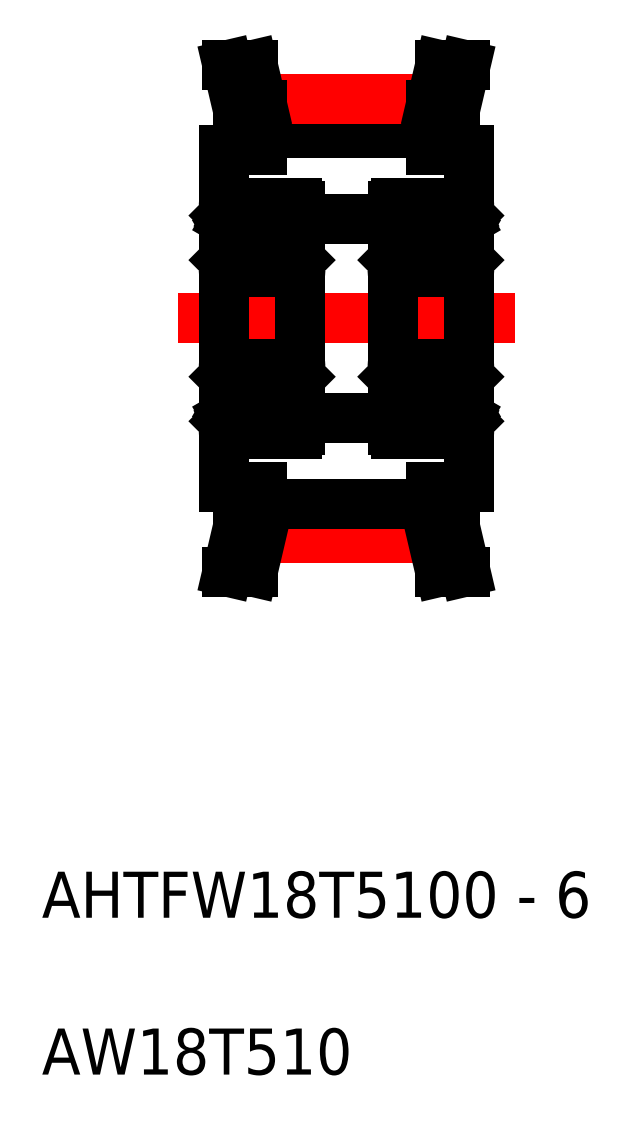
<metadata>
{"format":"dxf","ext":"dxf","renderer":"ezdxf+matplotlib","layout":"modelspace","background":"white","min_lineweight":24,"dpi":150}
</metadata>
<code>
0
SECTION
2
ENTITIES
0
TEXT
8
0
10
21.85
20
-0.1856
30
0
40
3
1
AW18T510
11
21.85
21
-0.5856
31
0
73
     1
0
TEXT
8
0
10
21.85
20
10.03
30
0
40
3
1
AHTFW18T5100 - 6
11
21.85
21
9.634
31
0
73
     1
0
LINE
8
0
10
38.7
20
43.04
30
0
11
44.7
21
43.04
31
0
0
LINE
8
0
10
38.7
20
56.04
30
0
11
44.7
21
56.04
31
0
0
LINE
8
CENTER
10
30.7
20
49.54
30
0
11
52.7
21
49.54
31
0
0
LINE
8
0
10
49.7
20
49.54
30
0
11
49.7
21
60.54
31
0
0
LINE
8
0
10
33.7
20
49.54
30
0
11
33.7
21
60.54
31
0
0
LINE
8
0
10
36.2
20
61.64
30
0
11
47.2
21
61.64
31
0
0
LINE
8
0
10
36.2
20
63.44
30
0
11
47.2
21
63.44
31
0
0
LINE
8
CENTER
10
36.1
20
63.87
30
0
11
47.3
21
63.87
31
0
0
LINE
8
0
10
35.59
20
66.04
30
0
11
33.95
21
66.04
31
0
0
LINE
8
0
10
36.2
20
60.54
30
0
11
36.2
21
63.44
31
0
0
LINE
8
0
10
34.6
20
60.54
30
0
11
34.6
21
63.26
31
0
0
LINE
8
0
10
33.7
20
60.54
30
0
11
36.2
21
60.54
31
0
0
LINE
8
0
10
34.6
20
63.26
30
0
11
33.95
21
66.04
31
0
0
LINE
8
0
10
36.2
20
63.44
30
0
11
35.59
21
66.04
31
0
0
LINE
8
0
10
47.81
20
66.04
30
0
11
49.46
21
66.04
31
0
0
LINE
8
0
10
49.7
20
60.54
30
0
11
47.2
21
60.54
31
0
0
LINE
8
0
10
47.2
20
60.54
30
0
11
47.2
21
63.44
31
0
0
LINE
8
0
10
48.8
20
60.54
30
0
11
48.8
21
63.26
31
0
0
LINE
8
0
10
47.2
20
63.44
30
0
11
47.81
21
66.04
31
0
0
LINE
8
0
10
48.8
20
63.26
30
0
11
49.46
21
66.04
31
0
0
LINE
8
0
10
36.2
20
38.54
30
0
11
36.2
21
35.64
31
0
0
LINE
8
0
10
34.6
20
38.54
30
0
11
34.6
21
35.83
31
0
0
LINE
8
0
10
48.8
20
38.54
30
0
11
48.8
21
35.83
31
0
0
LINE
8
0
10
47.2
20
38.54
30
0
11
47.2
21
35.64
31
0
0
LINE
8
0
10
36.2
20
35.64
30
0
11
47.2
21
35.64
31
0
0
LINE
8
CENTER
10
36.1
20
35.22
30
0
11
47.3
21
35.22
31
0
0
LINE
8
0
10
35.59
20
33.04
30
0
11
33.95
21
33.04
31
0
0
LINE
8
0
10
34.6
20
35.83
30
0
11
33.95
21
33.04
31
0
0
LINE
8
0
10
36.2
20
35.64
30
0
11
35.59
21
33.04
31
0
0
LINE
8
0
10
48.8
20
35.83
30
0
11
49.46
21
33.04
31
0
0
LINE
8
0
10
47.81
20
33.04
30
0
11
49.46
21
33.04
31
0
0
LINE
8
0
10
47.2
20
35.64
30
0
11
47.81
21
33.04
31
0
0
LINE
8
0
10
36.2
20
37.44
30
0
11
47.2
21
37.44
31
0
0
LINE
8
0
10
33.7
20
38.54
30
0
11
36.2
21
38.54
31
0
0
LINE
8
0
10
49.7
20
38.54
30
0
11
47.2
21
38.54
31
0
0
LINE
8
0
10
33.7
20
49.54
30
0
11
33.7
21
38.54
31
0
0
LINE
8
0
10
49.7
20
49.54
30
0
11
49.7
21
38.54
31
0
0
ARC
8
0
10
38.5
20
56.84
30
0
40
0.2
50
0
51
90
0
LINE
8
0
10
38.39
20
55.85
30
0
11
38.25
21
56.09
31
0
0
LINE
8
0
10
38.54
20
55.89
30
0
11
38.34
21
56.23
31
0
0
LINE
8
0
10
38.37
20
56.29
30
0
11
38.45
21
56.14
31
0
0
ARC
8
0
10
38.45
20
55.84
30
0
40
0.1
50
360
51
30
0
ARC
8
0
10
38.3
20
55.8
30
0
40
0.1
50
360
51
30
0
LINE
8
0
10
38.45
20
56.14
30
0
11
38.6
21
56.14
31
0
0
LINE
8
0
10
38.6
20
56.14
30
0
11
38.7
21
56.24
31
0
0
LINE
8
0
10
38.4
20
55.66
30
0
11
38.55
21
55.61
31
0
0
LINE
8
0
10
38.4
20
55.8
30
0
11
38.4
21
55.66
31
0
0
LINE
8
0
10
38.55
20
55.84
30
0
11
38.55
21
55.61
31
0
0
LINE
8
0
10
38.6
20
53.44
30
0
11
38.7
21
53.34
31
0
0
ARC
8
0
10
38.35
20
53.84
30
0
40
0.2
50
270
51
360
0
ARC
8
0
10
38.5
20
52.74
30
0
40
0.2
50
270
51
0
0
LINE
8
0
10
38.4
20
55.27
30
0
11
38.4
21
53.79
31
0
0
LINE
8
0
10
38.55
20
55.35
30
0
11
38.55
21
53.84
31
0
0
LINE
8
0
10
38.6
20
45.64
30
0
11
38.7
21
45.74
31
0
0
ARC
8
0
10
38.35
20
45.24
30
0
40
0.2
50
0.00032
51
90
0
LINE
8
0
10
38.6
20
42.94
30
0
11
38.7
21
42.84
31
0
0
LINE
8
0
10
38.45
20
42.94
30
0
11
38.6
21
42.94
31
0
0
LINE
8
0
10
38.4
20
43.29
30
0
11
38.4
21
43.42
31
0
0
ARC
8
0
10
38.3
20
43.29
30
0
40
0.1
50
330
51
0.0006
0
ARC
8
0
10
38.45
20
43.25
30
0
40
0.1
50
330
51
0.0006
0
LINE
8
0
10
38.37
20
42.8
30
0
11
38.45
21
42.94
31
0
0
LINE
8
0
10
38.54
20
43.2
30
0
11
38.34
21
42.85
31
0
0
LINE
8
0
10
38.39
20
43.24
30
0
11
38.25
21
43
31
0
0
LINE
8
0
10
38.4
20
43.42
30
0
11
38.55
21
43.48
31
0
0
LINE
8
0
10
38.55
20
43.25
30
0
11
38.55
21
43.48
31
0
0
LINE
8
0
10
38.55
20
43.73
30
0
11
38.55
21
45.24
31
0
0
LINE
8
0
10
38.4
20
43.82
30
0
11
38.4
21
45.29
31
0
0
ARC
8
0
10
38.5
20
46.34
30
0
40
0.2
50
0
51
90
0
ARC
8
0
10
38.5
20
42.24
30
0
40
0.2
50
270
51
0
0
LINE
8
0
10
38.7
20
49.54
30
0
11
38.7
21
42.24
31
0
0
LINE
8
0
10
38.7
20
49.54
30
0
11
38.7
21
56.84
31
0
0
LINE
8
0
10
37.8
20
55.64
30
0
11
37.9
21
55.74
31
0
0
LINE
8
0
10
37.04
20
55.64
30
0
11
37.8
21
55.64
31
0
0
LINE
8
0
10
37.9
20
56.16
30
0
11
37.9
21
55.74
31
0
0
LINE
8
0
10
37.9
20
56.07
30
0
11
37.9
21
55.56
31
0
0
LINE
8
0
10
38.05
20
56.07
30
0
11
38.05
21
55.64
31
0
0
ARC
8
0
10
33.9
20
56.84
30
0
40
0.2
50
90
51
180
0
ARC
8
0
10
34.1
20
55.8
30
0
40
0.1
50
150
51
180
0
ARC
8
0
10
33.95
20
55.84
30
0
40
0.1
50
150
51
180
0
LINE
8
0
10
34.04
20
56.29
30
0
11
33.95
21
56.14
31
0
0
ARC
8
0
10
34.25
20
56.16
30
0
40
0.25
50
360
51
150
0
ARC
8
0
10
34.25
20
56.07
30
0
40
0.1
50
0
51
167.1
0
LINE
8
0
10
33.87
20
55.89
30
0
11
34.06
21
56.23
31
0
0
LINE
8
0
10
34.02
20
55.85
30
0
11
34.15
21
56.09
31
0
0
ARC
8
0
10
34.25
20
56.07
30
0
40
0.25
50
0
51
139.2
0
LINE
8
0
10
34.35
20
55.64
30
0
11
33.85
21
55.35
31
0
0
LINE
8
0
10
34.5
20
55.56
30
0
11
34
21
55.27
31
0
0
LINE
8
0
10
34
20
55.66
30
0
11
33.85
21
55.61
31
0
0
LINE
8
0
10
34.6
20
55.64
30
0
11
34.5
21
55.74
31
0
0
LINE
8
0
10
34.35
20
56.07
30
0
11
34.35
21
55.64
31
0
0
LINE
8
0
10
34.5
20
56.07
30
0
11
34.5
21
55.56
31
0
0
LINE
8
0
10
33.85
20
55.84
30
0
11
33.85
21
55.61
31
0
0
LINE
8
0
10
34
20
55.8
30
0
11
34
21
55.66
31
0
0
LINE
8
0
10
34.5
20
56.16
30
0
11
34.5
21
55.74
31
0
0
LINE
8
0
10
33.8
20
56.14
30
0
11
33.7
21
56.24
31
0
0
LINE
8
0
10
33.95
20
56.14
30
0
11
33.8
21
56.14
31
0
0
LINE
8
0
10
35.37
20
55.64
30
0
11
34.6
21
55.64
31
0
0
LINE
8
0
10
37.7
20
53.94
30
0
11
37.8
21
53.84
31
0
0
LINE
8
0
10
37.04
20
53.94
30
0
11
37.7
21
53.94
31
0
0
ARC
8
0
10
37.9
20
53.54
30
0
40
0.1
50
180
51
270
0
LINE
8
0
10
38.15
20
53.79
30
0
11
38.15
21
53.64
31
0
0
LINE
8
0
10
37.8
20
53.84
30
0
11
37.8
21
53.54
31
0
0
LINE
8
0
10
34.7
20
53.94
30
0
11
34.6
21
53.84
31
0
0
LINE
8
0
10
34.25
20
53.79
30
0
11
34
21
53.79
31
0
0
LINE
8
0
10
34.25
20
53.64
30
0
11
34.05
21
53.64
31
0
0
ARC
8
0
10
34.5
20
53.54
30
0
40
0.1
50
270
51
0
0
LINE
8
0
10
34.25
20
53.79
30
0
11
34.25
21
53.64
31
0
0
LINE
8
0
10
34.6
20
53.84
30
0
11
34.6
21
53.54
31
0
0
LINE
8
0
10
33.8
20
53.44
30
0
11
33.7
21
53.34
31
0
0
LINE
8
0
10
33.7
20
53.19
30
0
11
33.7
21
53.19
31
0
0
LINE
8
0
10
34.5
20
53.44
30
0
11
33.8
21
53.44
31
0
0
ARC
8
0
10
34.05
20
53.84
30
0
40
0.2
50
180
51
270
0
LINE
8
0
10
33.7
20
51.37
30
0
11
33.7
21
51.37
31
0
0
ARC
8
0
10
33.9
20
52.74
30
0
40
0.2
50
180
51
270
0
LINE
8
0
10
35.37
20
53.94
30
0
11
34.7
21
53.94
31
0
0
LINE
8
0
10
33.85
20
55.35
30
0
11
33.85
21
53.84
31
0
0
LINE
8
0
10
34
20
55.27
30
0
11
34
21
53.79
31
0
0
CIRCLE
8
0
10
36.2
20
54.79
30
0
40
1.191
0
ARC
8
0
10
37.9
20
45.54
30
0
40
0.1
50
90
51
180
0
LINE
8
0
10
38.15
20
45.29
30
0
11
38.15
21
45.44
31
0
0
LINE
8
0
10
37.7
20
45.14
30
0
11
37.8
21
45.24
31
0
0
LINE
8
0
10
37.04
20
45.14
30
0
11
37.7
21
45.14
31
0
0
LINE
8
0
10
37.8
20
45.24
30
0
11
37.8
21
45.54
31
0
0
LINE
8
0
10
37.04
20
43.44
30
0
11
37.8
21
43.44
31
0
0
LINE
8
0
10
37.9
20
42.92
30
0
11
37.9
21
43.34
31
0
0
LINE
8
0
10
38.05
20
43.02
30
0
11
38.05
21
43.44
31
0
0
LINE
8
0
10
37.9
20
43.02
30
0
11
37.9
21
43.53
31
0
0
LINE
8
0
10
37.8
20
43.44
30
0
11
37.9
21
43.34
31
0
0
ARC
8
0
10
34.5
20
45.54
30
0
40
0.1
50
0
51
90
0
LINE
8
0
10
34.7
20
45.14
30
0
11
34.6
21
45.24
31
0
0
LINE
8
0
10
34.25
20
45.29
30
0
11
34
21
45.29
31
0
0
LINE
8
0
10
34.25
20
45.44
30
0
11
34.05
21
45.44
31
0
0
LINE
8
0
10
34.25
20
45.29
30
0
11
34.25
21
45.44
31
0
0
LINE
8
0
10
34.6
20
45.24
30
0
11
34.6
21
45.54
31
0
0
LINE
8
0
10
33.8
20
45.64
30
0
11
33.7
21
45.74
31
0
0
ARC
8
0
10
34.05
20
45.24
30
0
40
0.2
50
90
51
180
0
LINE
8
0
10
34.5
20
45.64
30
0
11
33.8
21
45.64
31
0
0
LINE
8
0
10
34.5
20
43.53
30
0
11
34
21
43.82
31
0
0
LINE
8
0
10
34.35
20
43.44
30
0
11
33.85
21
43.73
31
0
0
LINE
8
0
10
34.5
20
42.92
30
0
11
34.5
21
43.34
31
0
0
LINE
8
0
10
34.02
20
43.24
30
0
11
34.15
21
43
31
0
0
LINE
8
0
10
33.87
20
43.2
30
0
11
34.06
21
42.85
31
0
0
ARC
8
0
10
34.25
20
43.02
30
0
40
0.1
50
192.9
51
0
0
ARC
8
0
10
34.25
20
42.92
30
0
40
0.25
50
210
51
0.00044
0
LINE
8
0
10
34.04
20
42.8
30
0
11
33.95
21
42.94
31
0
0
ARC
8
0
10
33.95
20
43.25
30
0
40
0.1
50
180
51
210
0
ARC
8
0
10
34.1
20
43.29
30
0
40
0.1
50
180
51
210
0
LINE
8
0
10
34
20
43.29
30
0
11
34
21
43.42
31
0
0
ARC
8
0
10
34.25
20
43.02
30
0
40
0.25
50
220.8
51
0
0
LINE
8
0
10
33.85
20
43.25
30
0
11
33.85
21
43.48
31
0
0
LINE
8
0
10
34
20
43.42
30
0
11
33.85
21
43.48
31
0
0
LINE
8
0
10
34.6
20
43.44
30
0
11
34.5
21
43.34
31
0
0
LINE
8
0
10
34.5
20
43.02
30
0
11
34.5
21
43.53
31
0
0
LINE
8
0
10
34.35
20
43.02
30
0
11
34.35
21
43.44
31
0
0
LINE
8
0
10
33.8
20
42.94
30
0
11
33.7
21
42.84
31
0
0
LINE
8
0
10
33.95
20
42.94
30
0
11
33.8
21
42.94
31
0
0
LINE
8
0
10
34
20
43.82
30
0
11
34
21
45.29
31
0
0
LINE
8
0
10
33.85
20
43.73
30
0
11
33.85
21
45.24
31
0
0
CIRCLE
8
0
10
36.2
20
44.29
30
0
40
1.191
0
LINE
8
0
10
35.37
20
45.14
30
0
11
34.7
21
45.14
31
0
0
LINE
8
0
10
35.37
20
43.44
30
0
11
34.6
21
43.44
31
0
0
ARC
8
0
10
33.9
20
46.34
30
0
40
0.2
50
90
51
180
0
ARC
8
0
10
33.9
20
42.24
30
0
40
0.2
50
180
51
270
0
LINE
8
0
10
33.7
20
49.54
30
0
11
33.7
21
42.24
31
0
0
LINE
8
0
10
33.7
20
49.54
30
0
11
33.7
21
56.84
31
0
0
ARC
8
0
10
38.15
20
56.07
30
0
40
0.1
50
12.88
51
180
0
ARC
8
0
10
38.15
20
56.16
30
0
40
0.25
50
30
51
180
0
LINE
8
0
10
38.15
20
53.79
30
0
11
38.4
21
53.79
31
0
0
LINE
8
0
10
38.15
20
53.64
30
0
11
38.35
21
53.64
31
0
0
LINE
8
0
10
37.9
20
53.44
30
0
11
38.6
21
53.44
31
0
0
LINE
8
0
10
37.9
20
55.56
30
0
11
38.4
21
55.27
31
0
0
LINE
8
0
10
38.05
20
55.64
30
0
11
38.55
21
55.35
31
0
0
ARC
8
0
10
38.15
20
56.07
30
0
40
0.25
50
40.81
51
180
0
LINE
8
0
10
33.9
20
57.04
30
0
11
38.5
21
57.04
31
0
0
LINE
8
0
10
33.9
20
46.54
30
0
11
38.5
21
46.54
31
0
0
LINE
8
0
10
33.9
20
52.54
30
0
11
38.5
21
52.54
31
0
0
LINE
8
0
10
38.05
20
43.44
30
0
11
38.55
21
43.73
31
0
0
LINE
8
0
10
37.9
20
43.53
30
0
11
38.4
21
43.82
31
0
0
LINE
8
0
10
37.9
20
45.64
30
0
11
38.6
21
45.64
31
0
0
LINE
8
0
10
38.15
20
45.44
30
0
11
38.35
21
45.44
31
0
0
LINE
8
0
10
38.15
20
45.29
30
0
11
38.4
21
45.29
31
0
0
ARC
8
0
10
38.15
20
42.92
30
0
40
0.25
50
180
51
330
0
ARC
8
0
10
38.15
20
43.02
30
0
40
0.1
50
180
51
347.1
0
LINE
8
0
10
33.9
20
42.04
30
0
11
38.5
21
42.04
31
0
0
ARC
8
0
10
38.15
20
43.02
30
0
40
0.25
50
180
51
319.2
0
ARC
8
0
10
49.15
20
43.02
30
0
40
0.25
50
180
51
319.2
0
LINE
8
0
10
44.9
20
42.04
30
0
11
49.5
21
42.04
31
0
0
ARC
8
0
10
49.15
20
43.02
30
0
40
0.1
50
180
51
347.1
0
ARC
8
0
10
49.15
20
42.92
30
0
40
0.25
50
180
51
330
0
LINE
8
0
10
49.15
20
45.29
30
0
11
49.4
21
45.29
31
0
0
LINE
8
0
10
49.15
20
45.44
30
0
11
49.35
21
45.44
31
0
0
LINE
8
0
10
48.9
20
45.64
30
0
11
49.6
21
45.64
31
0
0
LINE
8
0
10
48.9
20
43.53
30
0
11
49.4
21
43.82
31
0
0
LINE
8
0
10
49.05
20
43.44
30
0
11
49.55
21
43.73
31
0
0
LINE
8
0
10
44.9
20
52.54
30
0
11
49.5
21
52.54
31
0
0
LINE
8
0
10
44.9
20
46.54
30
0
11
49.5
21
46.54
31
0
0
LINE
8
0
10
44.9
20
57.04
30
0
11
49.5
21
57.04
31
0
0
ARC
8
0
10
49.15
20
56.07
30
0
40
0.25
50
40.81
51
180
0
LINE
8
0
10
49.05
20
55.64
30
0
11
49.55
21
55.35
31
0
0
LINE
8
0
10
48.9
20
55.56
30
0
11
49.4
21
55.27
31
0
0
LINE
8
0
10
48.9
20
53.44
30
0
11
49.6
21
53.44
31
0
0
LINE
8
0
10
49.15
20
53.64
30
0
11
49.35
21
53.64
31
0
0
LINE
8
0
10
49.15
20
53.79
30
0
11
49.4
21
53.79
31
0
0
ARC
8
0
10
49.15
20
56.16
30
0
40
0.25
50
30
51
180
0
ARC
8
0
10
49.15
20
56.07
30
0
40
0.1
50
12.88
51
180
0
LINE
8
0
10
44.7
20
49.54
30
0
11
44.7
21
56.84
31
0
0
LINE
8
0
10
44.7
20
49.54
30
0
11
44.7
21
42.24
31
0
0
ARC
8
0
10
44.9
20
42.24
30
0
40
0.2
50
180
51
270
0
ARC
8
0
10
44.9
20
46.34
30
0
40
0.2
50
90
51
180
0
LINE
8
0
10
46.37
20
43.44
30
0
11
45.6
21
43.44
31
0
0
LINE
8
0
10
46.37
20
45.14
30
0
11
45.7
21
45.14
31
0
0
CIRCLE
8
0
10
47.2
20
44.29
30
0
40
1.191
0
LINE
8
0
10
44.85
20
43.73
30
0
11
44.85
21
45.24
31
0
0
LINE
8
0
10
45
20
43.82
30
0
11
45
21
45.29
31
0
0
LINE
8
0
10
44.95
20
42.94
30
0
11
44.8
21
42.94
31
0
0
LINE
8
0
10
44.8
20
42.94
30
0
11
44.7
21
42.84
31
0
0
LINE
8
0
10
45.35
20
43.02
30
0
11
45.35
21
43.44
31
0
0
LINE
8
0
10
45.5
20
43.02
30
0
11
45.5
21
43.53
31
0
0
LINE
8
0
10
45.6
20
43.44
30
0
11
45.5
21
43.34
31
0
0
LINE
8
0
10
45
20
43.42
30
0
11
44.85
21
43.48
31
0
0
LINE
8
0
10
44.85
20
43.25
30
0
11
44.85
21
43.48
31
0
0
ARC
8
0
10
45.25
20
43.02
30
0
40
0.25
50
220.8
51
0
0
LINE
8
0
10
45
20
43.29
30
0
11
45
21
43.42
31
0
0
ARC
8
0
10
45.1
20
43.29
30
0
40
0.1
50
180
51
210
0
ARC
8
0
10
44.95
20
43.25
30
0
40
0.1
50
180
51
210
0
LINE
8
0
10
45.04
20
42.8
30
0
11
44.95
21
42.94
31
0
0
ARC
8
0
10
45.25
20
42.92
30
0
40
0.25
50
210
51
0.00044
0
ARC
8
0
10
45.25
20
43.02
30
0
40
0.1
50
192.9
51
0
0
LINE
8
0
10
44.87
20
43.2
30
0
11
45.06
21
42.85
31
0
0
LINE
8
0
10
45.02
20
43.24
30
0
11
45.15
21
43
31
0
0
LINE
8
0
10
45.5
20
42.92
30
0
11
45.5
21
43.34
31
0
0
LINE
8
0
10
45.35
20
43.44
30
0
11
44.85
21
43.73
31
0
0
LINE
8
0
10
45.5
20
43.53
30
0
11
45
21
43.82
31
0
0
LINE
8
0
10
45.5
20
45.64
30
0
11
44.8
21
45.64
31
0
0
ARC
8
0
10
45.05
20
45.24
30
0
40
0.2
50
90
51
180
0
LINE
8
0
10
44.8
20
45.64
30
0
11
44.7
21
45.74
31
0
0
LINE
8
0
10
45.6
20
45.24
30
0
11
45.6
21
45.54
31
0
0
LINE
8
0
10
45.25
20
45.29
30
0
11
45.25
21
45.44
31
0
0
LINE
8
0
10
45.25
20
45.44
30
0
11
45.05
21
45.44
31
0
0
LINE
8
0
10
45.25
20
45.29
30
0
11
45
21
45.29
31
0
0
LINE
8
0
10
45.7
20
45.14
30
0
11
45.6
21
45.24
31
0
0
ARC
8
0
10
45.5
20
45.54
30
0
40
0.1
50
0
51
90
0
LINE
8
0
10
48.8
20
43.44
30
0
11
48.9
21
43.34
31
0
0
LINE
8
0
10
48.9
20
43.02
30
0
11
48.9
21
43.53
31
0
0
LINE
8
0
10
49.05
20
43.02
30
0
11
49.05
21
43.44
31
0
0
LINE
8
0
10
48.9
20
42.92
30
0
11
48.9
21
43.34
31
0
0
LINE
8
0
10
48.04
20
43.44
30
0
11
48.8
21
43.44
31
0
0
LINE
8
0
10
48.8
20
45.24
30
0
11
48.8
21
45.54
31
0
0
LINE
8
0
10
48.04
20
45.14
30
0
11
48.7
21
45.14
31
0
0
LINE
8
0
10
48.7
20
45.14
30
0
11
48.8
21
45.24
31
0
0
LINE
8
0
10
49.15
20
45.29
30
0
11
49.15
21
45.44
31
0
0
ARC
8
0
10
48.9
20
45.54
30
0
40
0.1
50
90
51
180
0
CIRCLE
8
0
10
47.2
20
54.79
30
0
40
1.191
0
LINE
8
0
10
45
20
55.27
30
0
11
45
21
53.79
31
0
0
LINE
8
0
10
44.85
20
55.35
30
0
11
44.85
21
53.84
31
0
0
LINE
8
0
10
46.37
20
53.94
30
0
11
45.7
21
53.94
31
0
0
ARC
8
0
10
44.9
20
52.74
30
0
40
0.2
50
180
51
270
0
LINE
8
0
10
44.7
20
51.37
30
0
11
44.7
21
51.37
31
0
0
ARC
8
0
10
45.05
20
53.84
30
0
40
0.2
50
180
51
270
0
LINE
8
0
10
45.5
20
53.44
30
0
11
44.8
21
53.44
31
0
0
LINE
8
0
10
44.7
20
53.19
30
0
11
44.7
21
53.19
31
0
0
LINE
8
0
10
44.8
20
53.44
30
0
11
44.7
21
53.34
31
0
0
LINE
8
0
10
45.6
20
53.84
30
0
11
45.6
21
53.54
31
0
0
LINE
8
0
10
45.25
20
53.79
30
0
11
45.25
21
53.64
31
0
0
ARC
8
0
10
45.5
20
53.54
30
0
40
0.1
50
270
51
0
0
LINE
8
0
10
45.25
20
53.64
30
0
11
45.05
21
53.64
31
0
0
LINE
8
0
10
45.25
20
53.79
30
0
11
45
21
53.79
31
0
0
LINE
8
0
10
45.7
20
53.94
30
0
11
45.6
21
53.84
31
0
0
LINE
8
0
10
48.8
20
53.84
30
0
11
48.8
21
53.54
31
0
0
LINE
8
0
10
49.15
20
53.79
30
0
11
49.15
21
53.64
31
0
0
ARC
8
0
10
48.9
20
53.54
30
0
40
0.1
50
180
51
270
0
LINE
8
0
10
48.04
20
53.94
30
0
11
48.7
21
53.94
31
0
0
LINE
8
0
10
48.7
20
53.94
30
0
11
48.8
21
53.84
31
0
0
LINE
8
0
10
46.37
20
55.64
30
0
11
45.6
21
55.64
31
0
0
LINE
8
0
10
44.95
20
56.14
30
0
11
44.8
21
56.14
31
0
0
LINE
8
0
10
44.8
20
56.14
30
0
11
44.7
21
56.24
31
0
0
LINE
8
0
10
45.5
20
56.16
30
0
11
45.5
21
55.74
31
0
0
LINE
8
0
10
45
20
55.8
30
0
11
45
21
55.66
31
0
0
LINE
8
0
10
44.85
20
55.84
30
0
11
44.85
21
55.61
31
0
0
LINE
8
0
10
45.5
20
56.07
30
0
11
45.5
21
55.56
31
0
0
LINE
8
0
10
45.35
20
56.07
30
0
11
45.35
21
55.64
31
0
0
LINE
8
0
10
45.6
20
55.64
30
0
11
45.5
21
55.74
31
0
0
LINE
8
0
10
45
20
55.66
30
0
11
44.85
21
55.61
31
0
0
LINE
8
0
10
45.5
20
55.56
30
0
11
45
21
55.27
31
0
0
LINE
8
0
10
45.35
20
55.64
30
0
11
44.85
21
55.35
31
0
0
ARC
8
0
10
45.25
20
56.07
30
0
40
0.25
50
0
51
139.2
0
LINE
8
0
10
45.02
20
55.85
30
0
11
45.15
21
56.09
31
0
0
LINE
8
0
10
44.87
20
55.89
30
0
11
45.06
21
56.23
31
0
0
ARC
8
0
10
45.25
20
56.07
30
0
40
0.1
50
0
51
167.1
0
ARC
8
0
10
45.25
20
56.16
30
0
40
0.25
50
360
51
150
0
LINE
8
0
10
45.04
20
56.29
30
0
11
44.95
21
56.14
31
0
0
ARC
8
0
10
44.95
20
55.84
30
0
40
0.1
50
150
51
180
0
ARC
8
0
10
45.1
20
55.8
30
0
40
0.1
50
150
51
180
0
ARC
8
0
10
44.9
20
56.84
30
0
40
0.2
50
90
51
180
0
LINE
8
0
10
49.05
20
56.07
30
0
11
49.05
21
55.64
31
0
0
LINE
8
0
10
48.9
20
56.07
30
0
11
48.9
21
55.56
31
0
0
LINE
8
0
10
48.9
20
56.16
30
0
11
48.9
21
55.74
31
0
0
LINE
8
0
10
48.04
20
55.64
30
0
11
48.8
21
55.64
31
0
0
LINE
8
0
10
48.8
20
55.64
30
0
11
48.9
21
55.74
31
0
0
LINE
8
0
10
49.7
20
49.54
30
0
11
49.7
21
56.84
31
0
0
LINE
8
0
10
49.7
20
49.54
30
0
11
49.7
21
42.24
31
0
0
ARC
8
0
10
49.5
20
42.24
30
0
40
0.2
50
270
51
0
0
ARC
8
0
10
49.5
20
46.34
30
0
40
0.2
50
0
51
90
0
LINE
8
0
10
49.4
20
43.82
30
0
11
49.4
21
45.29
31
0
0
LINE
8
0
10
49.55
20
43.73
30
0
11
49.55
21
45.24
31
0
0
LINE
8
0
10
49.55
20
43.25
30
0
11
49.55
21
43.48
31
0
0
LINE
8
0
10
49.4
20
43.42
30
0
11
49.55
21
43.48
31
0
0
LINE
8
0
10
49.39
20
43.24
30
0
11
49.25
21
43
31
0
0
LINE
8
0
10
49.54
20
43.2
30
0
11
49.34
21
42.85
31
0
0
LINE
8
0
10
49.37
20
42.8
30
0
11
49.45
21
42.94
31
0
0
ARC
8
0
10
49.45
20
43.25
30
0
40
0.1
50
330
51
0.0006
0
ARC
8
0
10
49.3
20
43.29
30
0
40
0.1
50
330
51
0.0006
0
LINE
8
0
10
49.4
20
43.29
30
0
11
49.4
21
43.42
31
0
0
LINE
8
0
10
49.45
20
42.94
30
0
11
49.6
21
42.94
31
0
0
LINE
8
0
10
49.6
20
42.94
30
0
11
49.7
21
42.84
31
0
0
ARC
8
0
10
49.35
20
45.24
30
0
40
0.2
50
0.00032
51
90
0
LINE
8
0
10
49.6
20
45.64
30
0
11
49.7
21
45.74
31
0
0
LINE
8
0
10
49.55
20
55.35
30
0
11
49.55
21
53.84
31
0
0
LINE
8
0
10
49.4
20
55.27
30
0
11
49.4
21
53.79
31
0
0
ARC
8
0
10
49.5
20
52.74
30
0
40
0.2
50
270
51
0
0
ARC
8
0
10
49.35
20
53.84
30
0
40
0.2
50
270
51
360
0
LINE
8
0
10
49.6
20
53.44
30
0
11
49.7
21
53.34
31
0
0
LINE
8
0
10
49.55
20
55.84
30
0
11
49.55
21
55.61
31
0
0
LINE
8
0
10
49.4
20
55.8
30
0
11
49.4
21
55.66
31
0
0
LINE
8
0
10
49.4
20
55.66
30
0
11
49.55
21
55.61
31
0
0
LINE
8
0
10
49.6
20
56.14
30
0
11
49.7
21
56.24
31
0
0
LINE
8
0
10
49.45
20
56.14
30
0
11
49.6
21
56.14
31
0
0
ARC
8
0
10
49.3
20
55.8
30
0
40
0.1
50
360
51
30
0
ARC
8
0
10
49.45
20
55.84
30
0
40
0.1
50
360
51
30
0
LINE
8
0
10
49.37
20
56.29
30
0
11
49.45
21
56.14
31
0
0
LINE
8
0
10
49.54
20
55.89
30
0
11
49.34
21
56.23
31
0
0
LINE
8
0
10
49.39
20
55.85
30
0
11
49.25
21
56.09
31
0
0
ARC
8
0
10
49.5
20
56.84
30
0
40
0.2
50
0
51
90
0
ENDSEC
0
EOF

</code>
